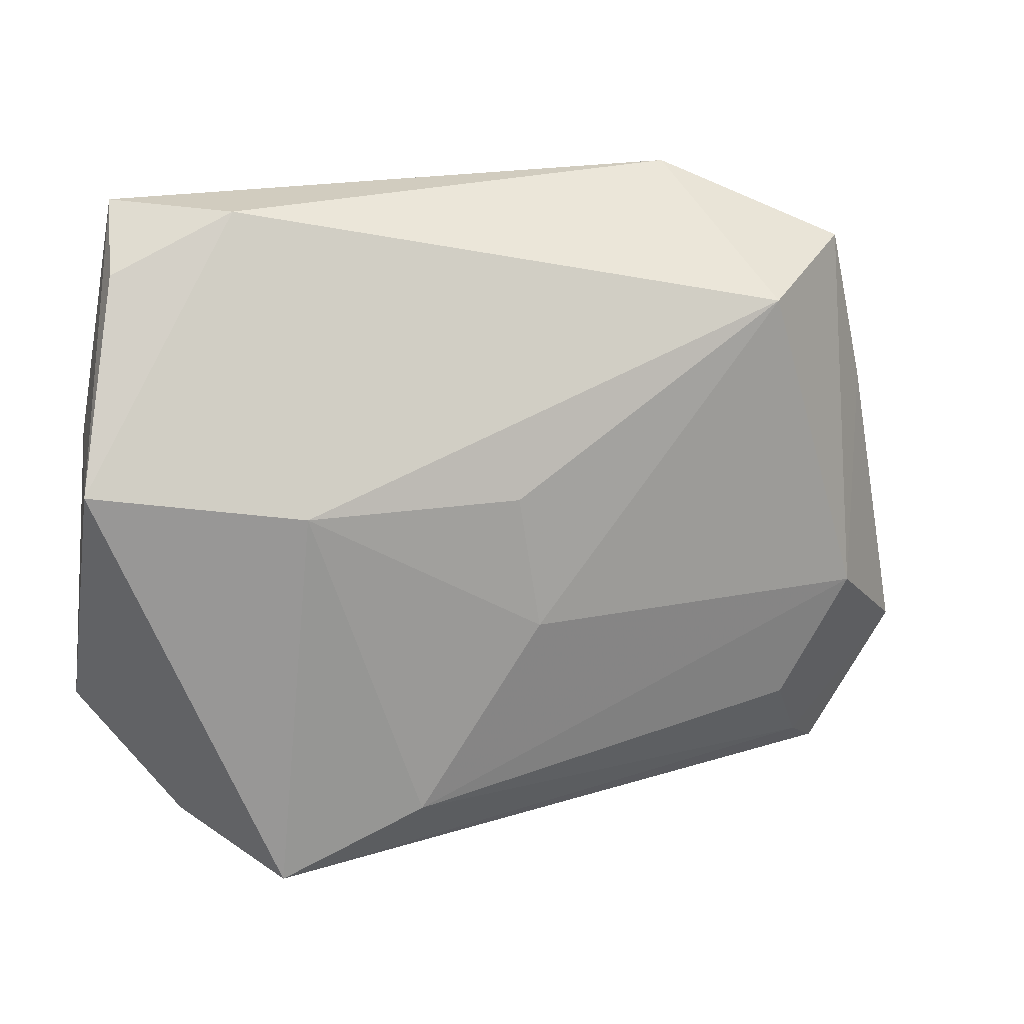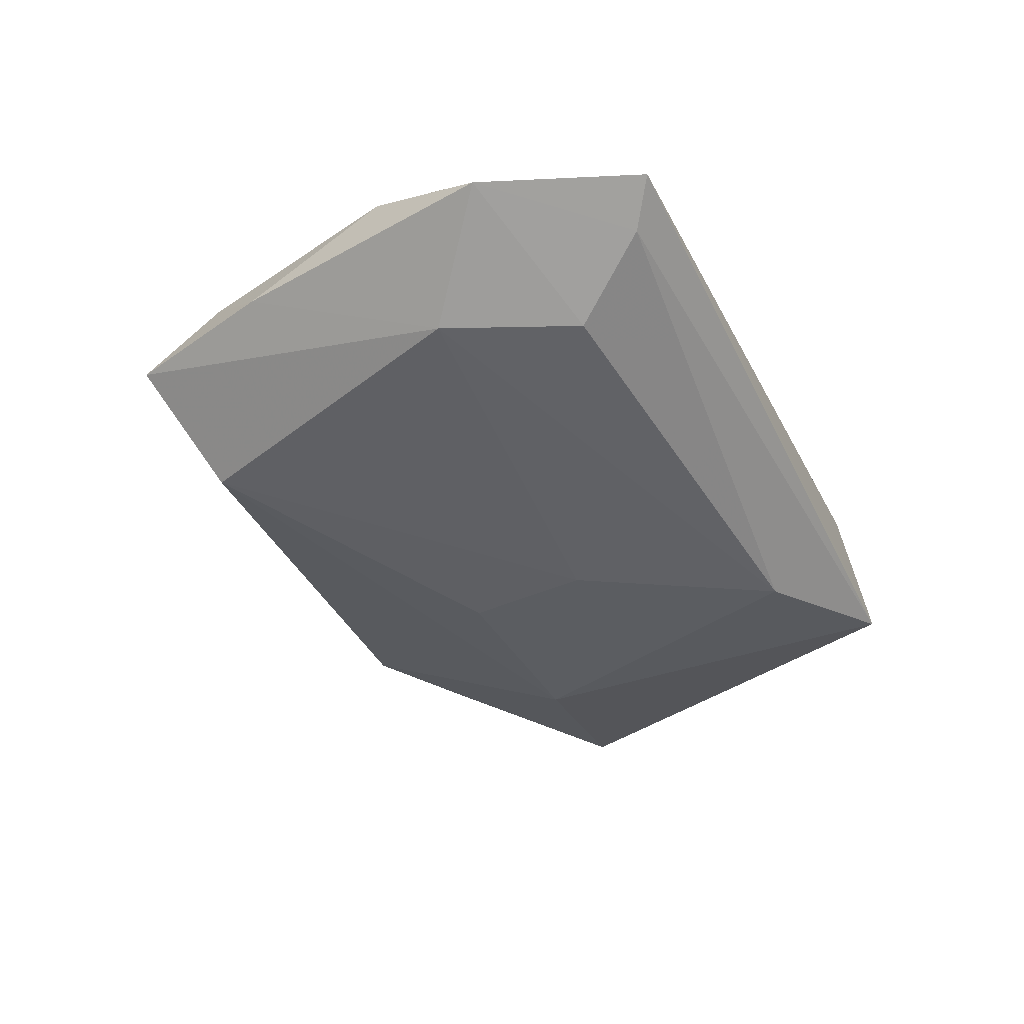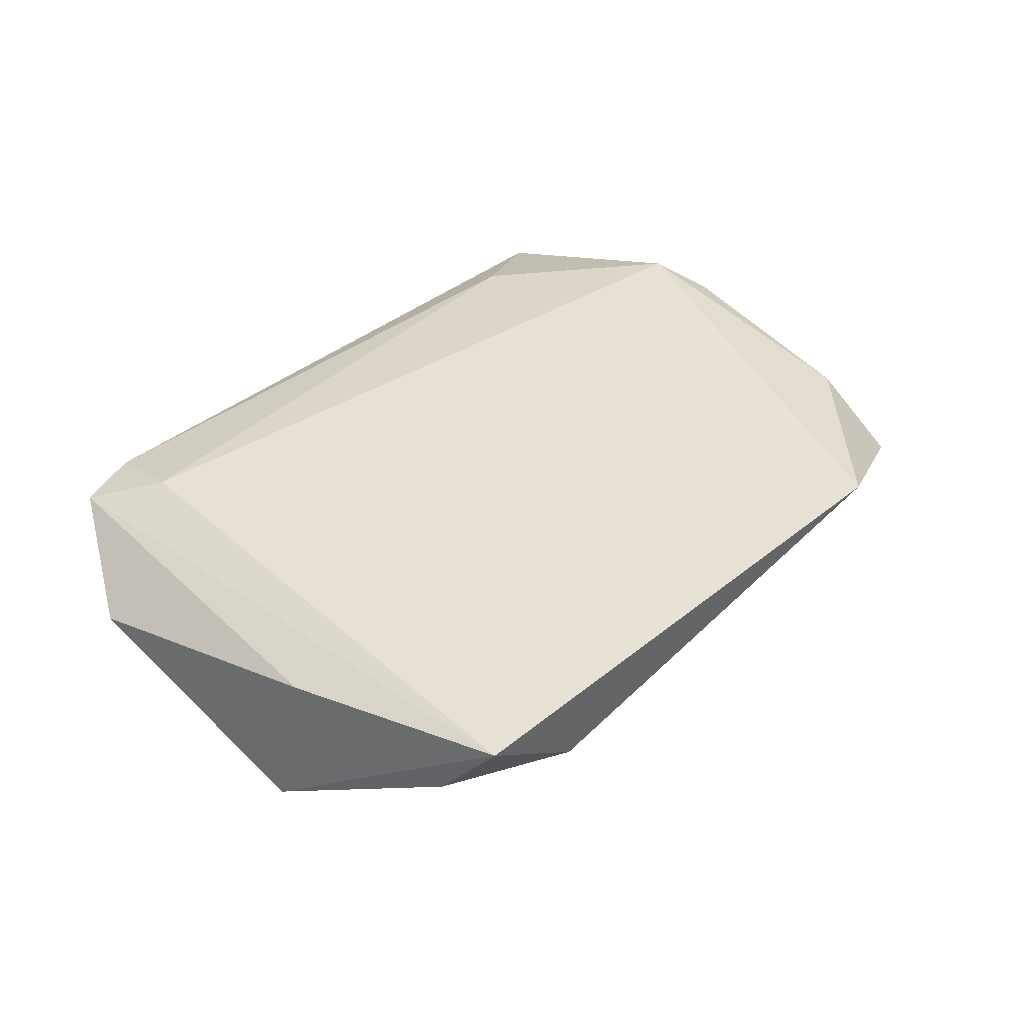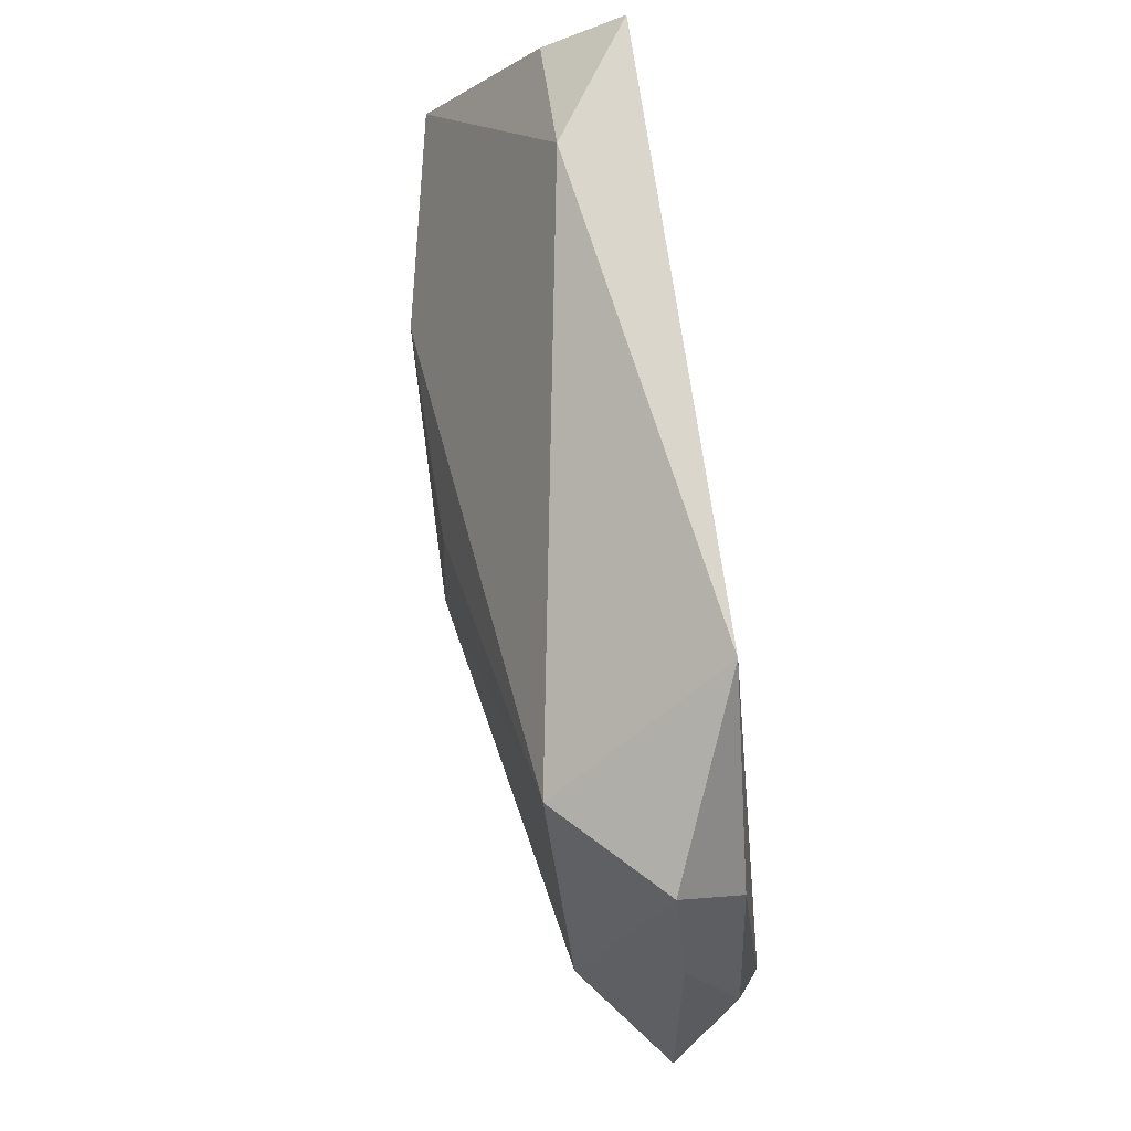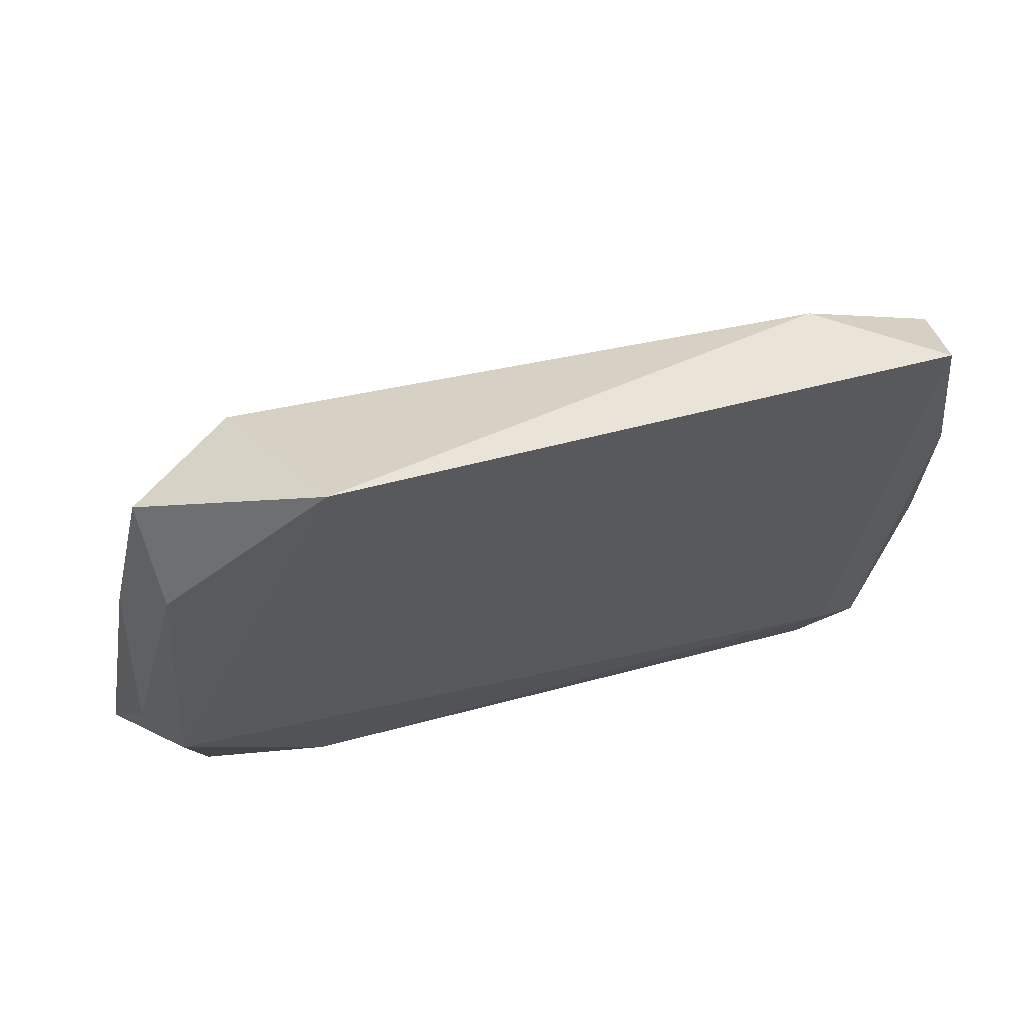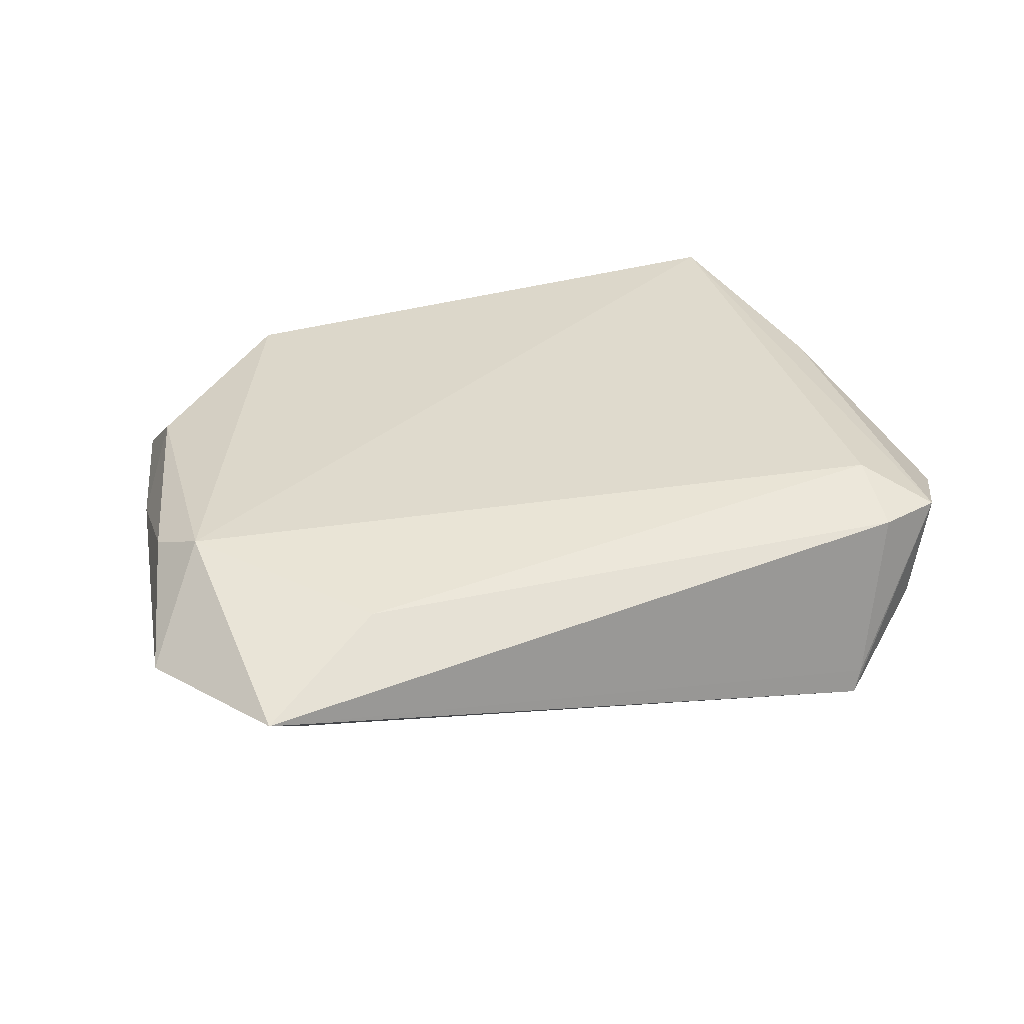
<metadata>
{"format":"obj","ext":"obj","renderer":"f3d","projection":"perspective","resolution":1024,"background":"white","views":[{"elev":21.2,"azim":162.7,"up":"+Y"},{"elev":-37.4,"azim":-63.4,"up":"+Z"},{"elev":39.0,"azim":132.9,"up":"+Z"},{"elev":73.3,"azim":-99.6,"up":"+Y"},{"elev":63.3,"azim":-16.0,"up":"+Y"},{"elev":32.8,"azim":-20.7,"up":"+Z"}]}
</metadata>
<code>
v -0.05452 -0.004244 0.008893
v -0.002296 -0.007064 -0.01661
v 0.03691 -0.02407 0.01209
v -0.04921 -0.03878 0.003136
v -0.05083 -0.01074 0.01209
v -0.03539 0.02963 -0.01
v 0.02592 0.009593 -0.0155
v 0.0129 -0.03026 -0.01626
v 0.0487 0.01507 0.008284
v -0.02735 0.04356 0.01048
v 3.136e-05 0.009253 -0.01566
v -0.03357 -0.03005 0.00948
v 0.03036 -0.03878 -0.01372
v 0.0314 -0.0382 -0.01087
v -0.03926 -0.02546 -0.007724
v 0.04141 -0.03167 -0.004512
v 0.05262 -0.01705 0.002338
v -0.04774 -0.009853 -0.008716
v -0.04472 -0.03528 -0.0007752
v 0.04322 0.04288 0.01209
v -0.05903 -0.0203 0.001178
v -0.04718 0.0244 0.008898
v 0.05091 0.01305 -0.009712
v 0.02996 0.0426 0.002455
v -0.04796 0.03447 0.001096
v 0.04478 0.03581 0.003072
v -0.05284 0.01482 0.001975
v 0.04353 -0.03175 0.009142
v 0.03556 -0.03415 0.009332
f 4 5 21
f 7 6 24
f 3 20 5
f 19 4 21
f 13 4 19
f 27 18 21
f 21 5 1
f 5 22 1
f 1 27 21
f 22 27 1
f 25 27 22
f 6 18 25
f 18 27 25
f 24 20 26
f 13 7 23
f 23 7 24
f 23 26 20
f 24 26 23
f 2 18 6
f 17 23 9
f 9 23 20
f 5 4 12
f 12 3 5
f 17 9 28
f 20 3 28
f 28 9 20
f 21 18 15
f 15 19 21
f 8 7 13
f 8 2 7
f 13 19 8
f 19 15 8
f 18 2 8
f 8 15 18
f 6 7 11
f 11 2 6
f 7 2 11
f 17 28 16
f 16 28 13
f 16 23 17
f 13 23 16
f 3 12 29
f 29 28 3
f 29 12 4
f 10 25 22
f 5 20 10
f 10 22 5
f 10 20 24
f 24 6 10
f 6 25 10
f 13 28 14
f 28 29 14
f 14 4 13
f 14 29 4

</code>
